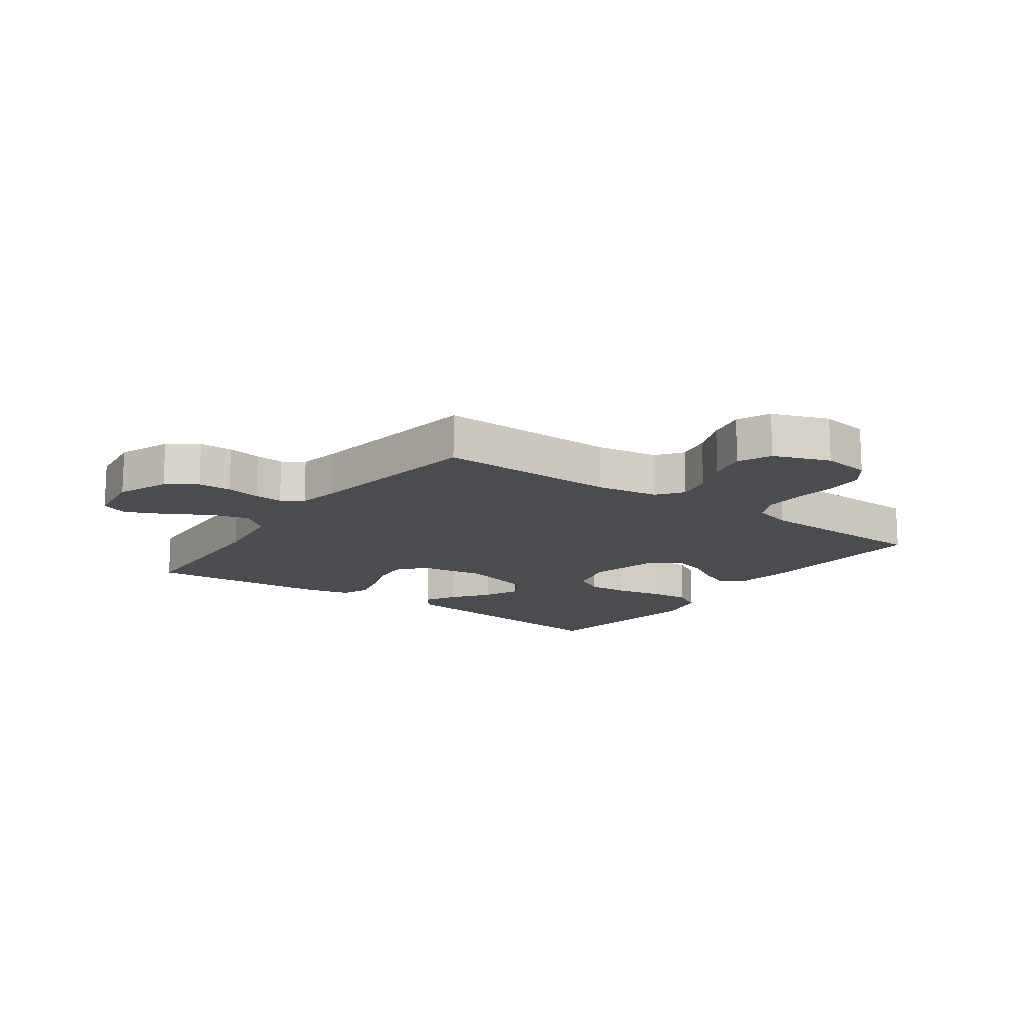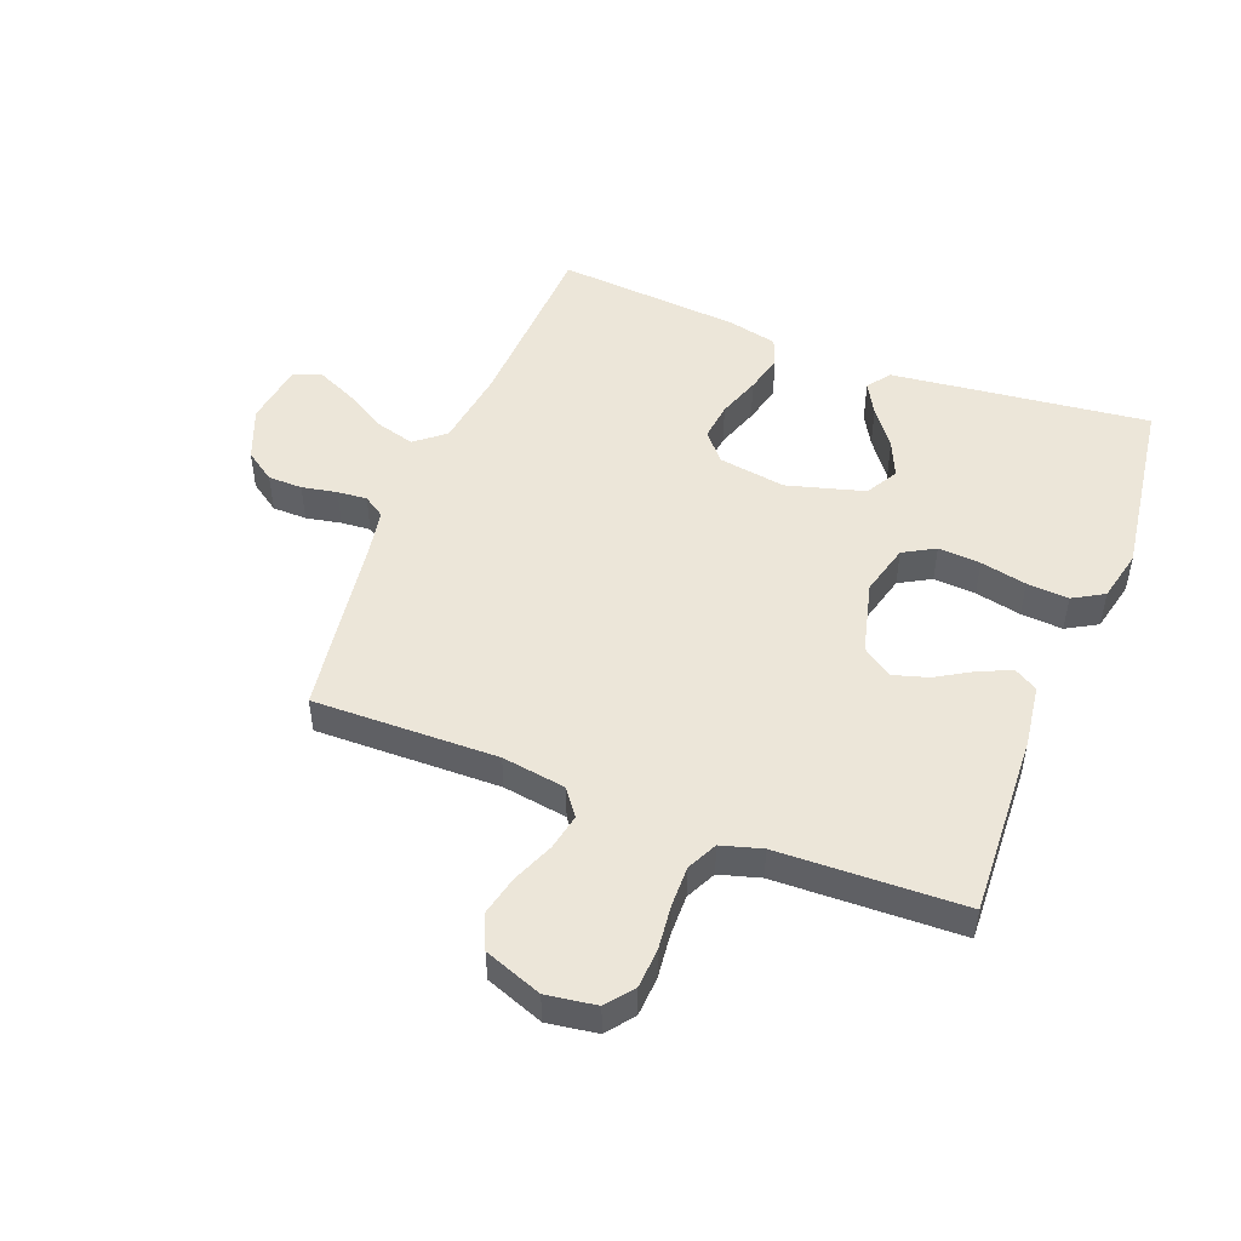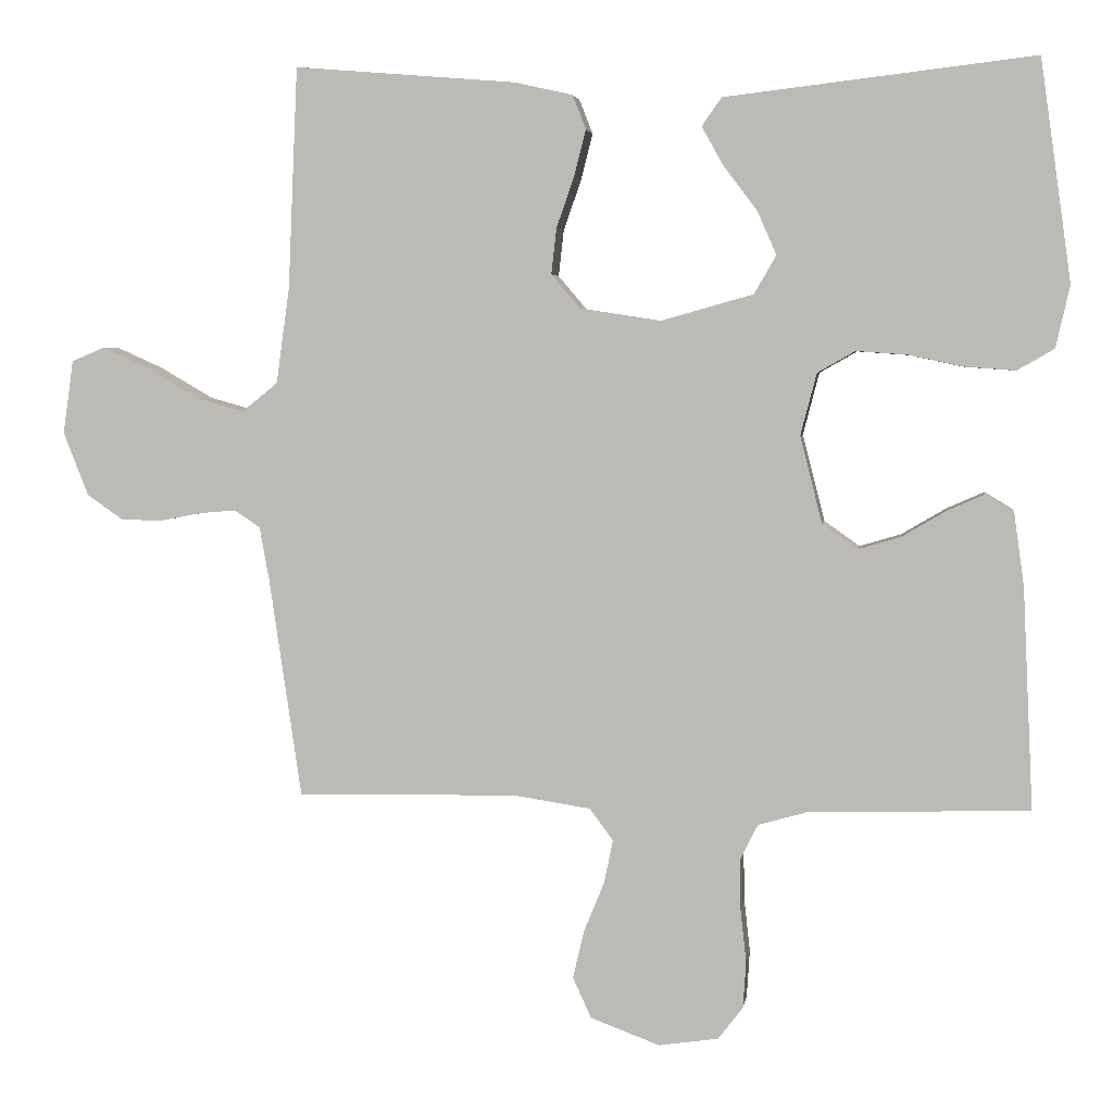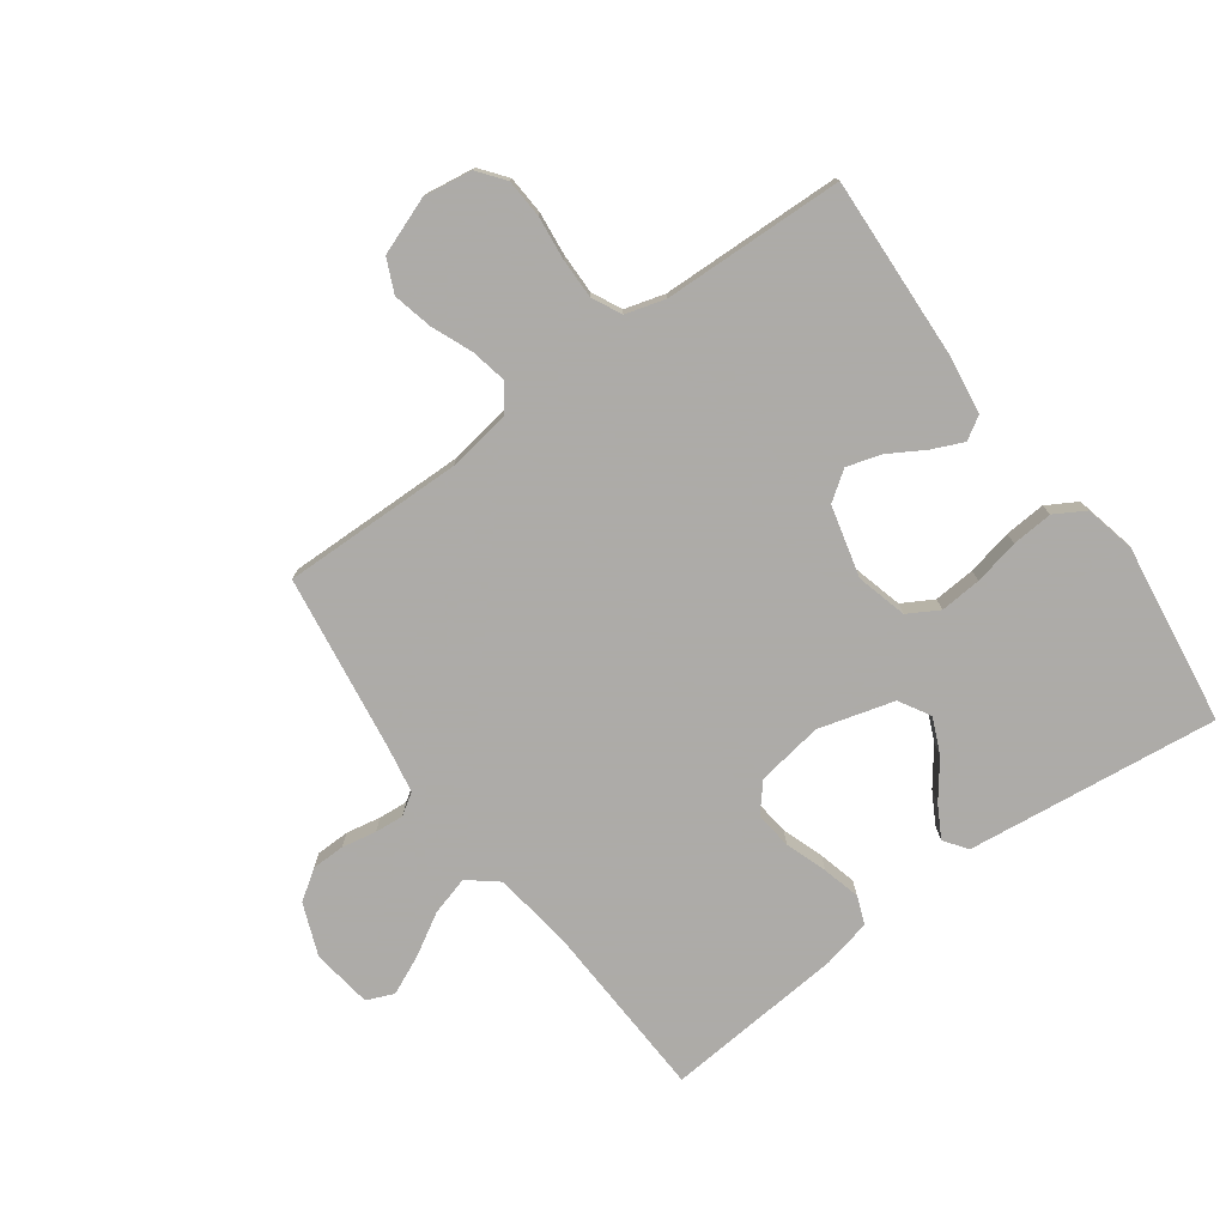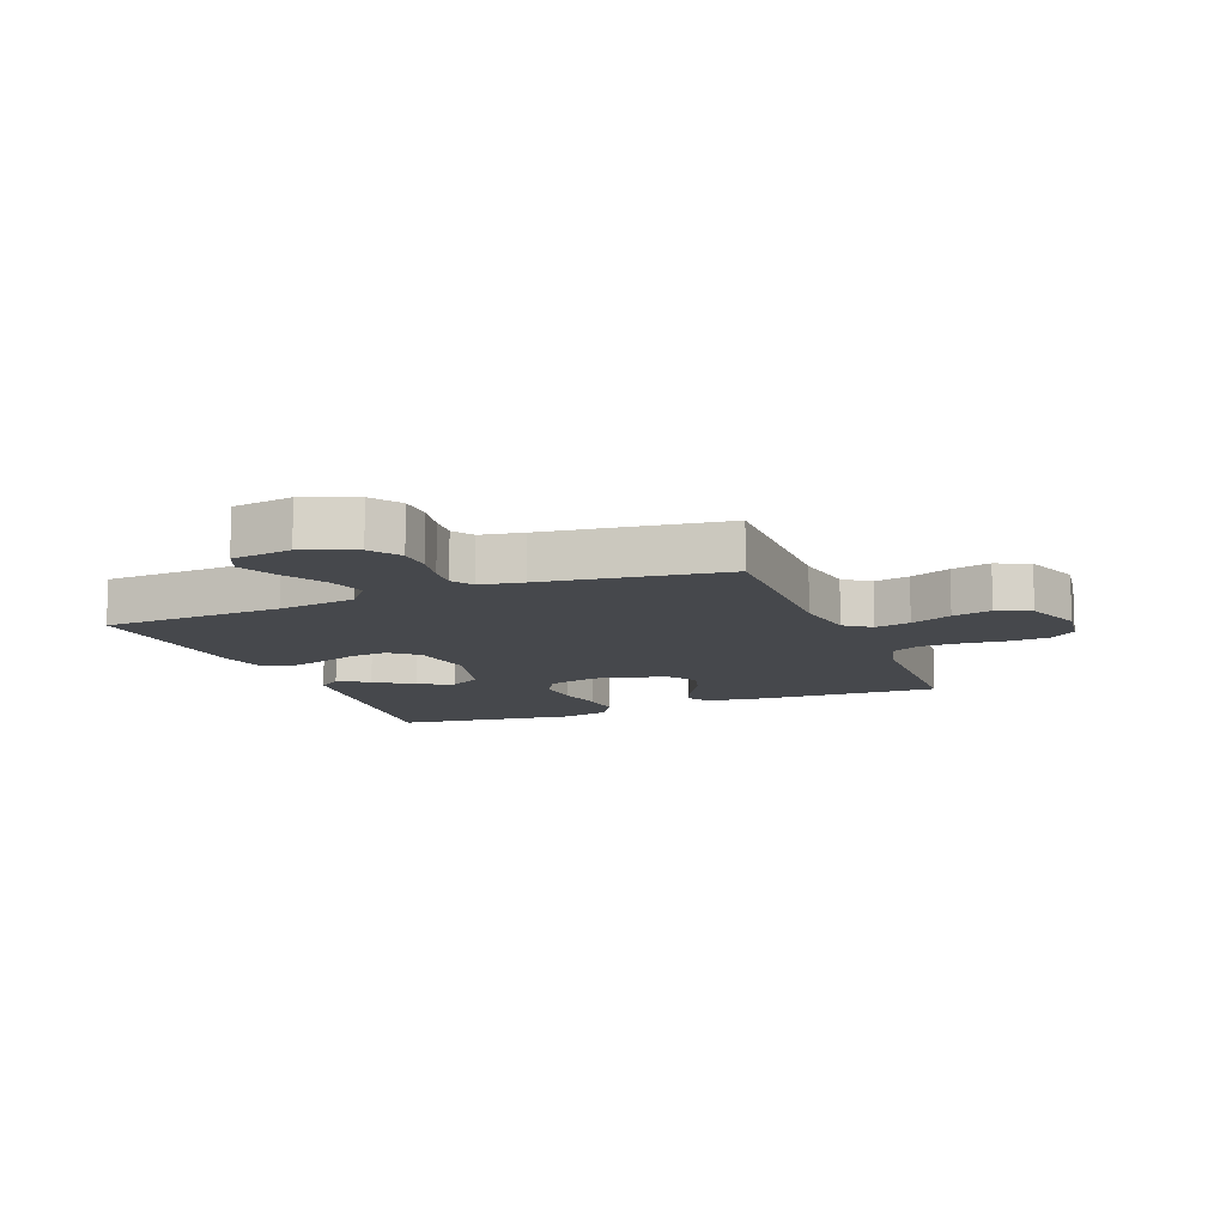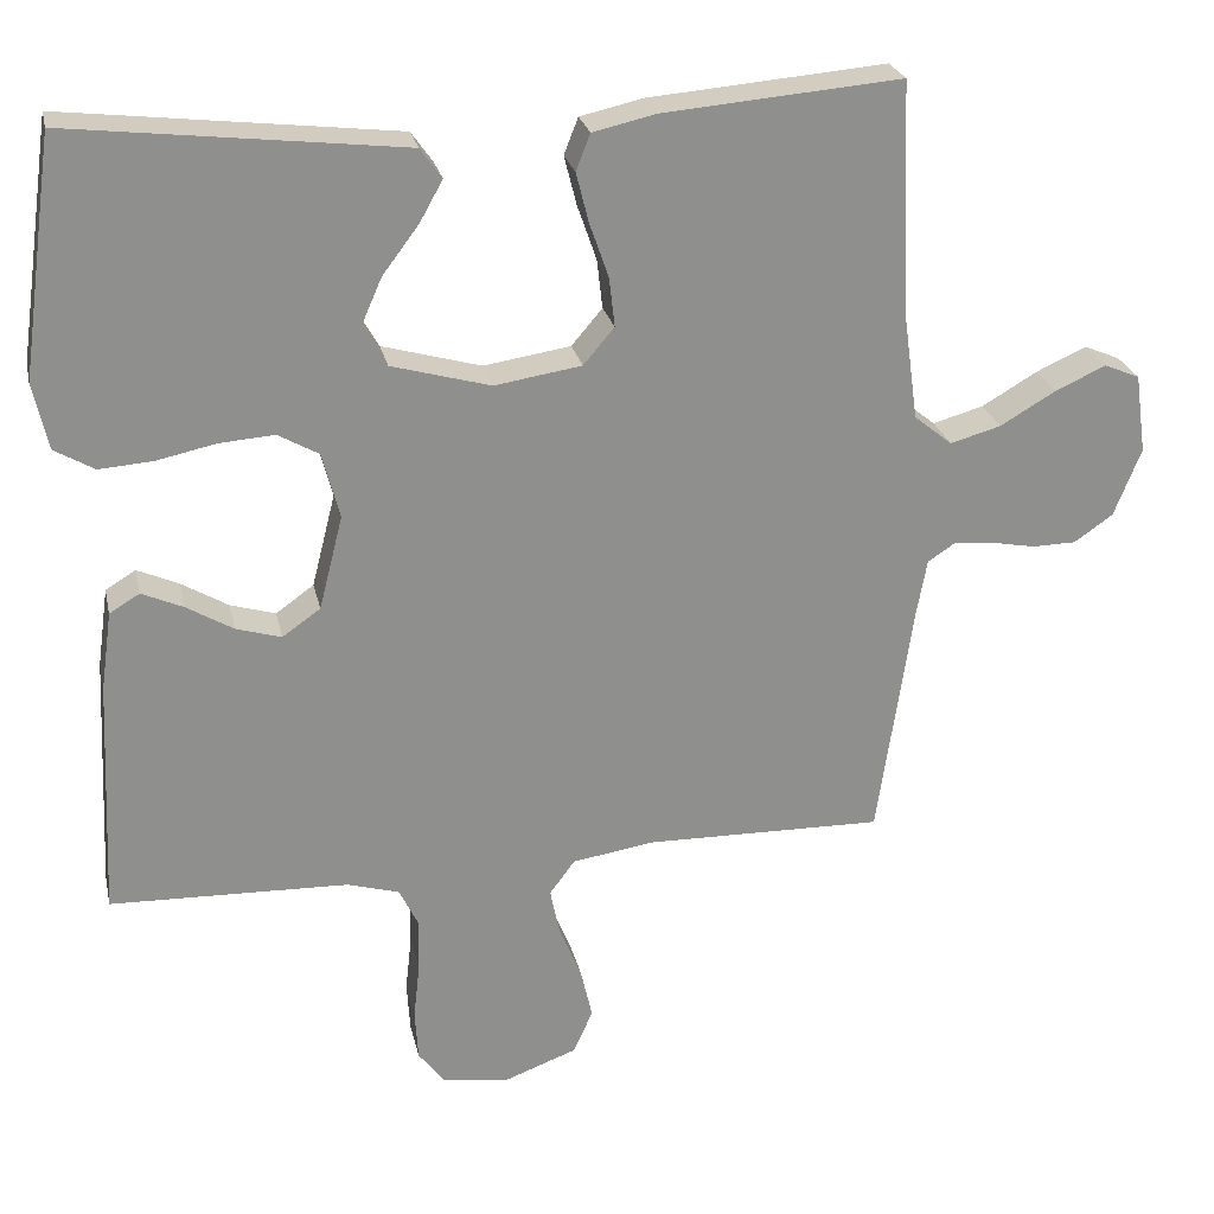
<metadata>
{"format":"obj","ext":"obj","renderer":"f3d","projection":"perspective","resolution":1024,"background":"white","views":[{"elev":-14.7,"azim":144.3,"up":"+Y"},{"elev":49.3,"azim":-158.8,"up":"+Y"},{"elev":3.9,"azim":-171.8,"up":"+Z"},{"elev":-76.5,"azim":-143.9,"up":"+Y"},{"elev":-11.5,"azim":111.8,"up":"+Y"},{"elev":25.0,"azim":-12.2,"up":"+Z"}]}
</metadata>
<code>
v 0.5 0.07 -0.5
v 0.2 0.07 -0.495
v 0.096 0.07 -0.511
v 0.064 0.07 -0.554
v 0.076 0.07 -0.613
v 0.104 0.07 -0.681
v 0.119 0.07 -0.746
v 0.094 0.07 -0.801
v 0 0.07 -0.836
v -0.081 0.07 -0.824
v -0.115 0.07 -0.78
v -0.119 0.07 -0.716
v -0.111 0.07 -0.644
v -0.11 0.07 -0.577
v -0.134 0.07 -0.528
v -0.2 0.07 -0.509
v -0.5 0.07 -0.5
v -0.486 0.07 -0.2
v -0.472 0.07 -0.1
v -0.434 0.07 -0.077
v -0.382 0.07 -0.1
v -0.323 0.07 -0.135
v -0.266 0.07 -0.152
v -0.218 0.07 -0.118
v -0.188 0.07 0
v -0.21 0.07 0.084
v -0.261 0.07 0.113
v -0.33 0.07 0.108
v -0.405 0.07 0.092
v -0.473 0.07 0.087
v -0.523 0.07 0.116
v -0.542 0.07 0.2
v -0.5 0.07 0.5
v -0.2 0.07 0.465
v -0.081 0.07 0.451
v -0.054 0.07 0.413
v -0.083 0.07 0.361
v -0.129 0.07 0.3
v -0.155 0.07 0.241
v -0.125 0.07 0.189
v 0 0.07 0.154
v 0.11 0.07 0.171
v 0.149 0.07 0.217
v 0.142 0.07 0.279
v 0.118 0.07 0.348
v 0.102 0.07 0.411
v 0.12 0.07 0.457
v 0.2 0.07 0.475
v 0.5 0.07 0.5
v 0.513 0.07 0.2
v 0.531 0.07 0.07
v 0.579 0.07 0.031
v 0.643 0.07 0.049
v 0.713 0.07 0.09
v 0.777 0.07 0.119
v 0.822 0.07 0.1
v 0.836 0.07 0
v 0.802 0.07 -0.086
v 0.753 0.07 -0.12
v 0.697 0.07 -0.121
v 0.64 0.07 -0.11
v 0.592 0.07 -0.106
v 0.557 0.07 -0.129
v 0.544 0.07 -0.2
v 0.5 0 -0.5
v 0.2 0 -0.495
v 0.096 0 -0.511
v 0.064 0 -0.554
v 0.076 0 -0.613
v 0.104 0 -0.681
v 0.119 0 -0.746
v 0.094 0 -0.801
v 0 0 -0.836
v -0.081 0 -0.824
v -0.115 0 -0.78
v -0.119 0 -0.716
v -0.111 0 -0.644
v -0.11 0 -0.577
v -0.134 0 -0.528
v -0.2 0 -0.509
v -0.5 0 -0.5
v -0.486 0 -0.2
v -0.472 0 -0.1
v -0.434 0 -0.077
v -0.382 0 -0.1
v -0.323 0 -0.135
v -0.266 0 -0.152
v -0.218 0 -0.118
v -0.188 0 0
v -0.21 0 0.084
v -0.261 0 0.113
v -0.33 0 0.108
v -0.405 0 0.092
v -0.473 0 0.087
v -0.523 0 0.116
v -0.542 0 0.2
v -0.5 0 0.5
v -0.2 0 0.465
v -0.081 0 0.451
v -0.054 0 0.413
v -0.083 0 0.361
v -0.129 0 0.3
v -0.155 0 0.241
v -0.125 0 0.189
v 0 0 0.154
v 0.11 0 0.171
v 0.149 0 0.217
v 0.142 0 0.279
v 0.118 0 0.348
v 0.102 0 0.411
v 0.12 0 0.457
v 0.2 0 0.475
v 0.5 0 0.5
v 0.513 0 0.2
v 0.531 0 0.07
v 0.579 0 0.031
v 0.643 0 0.049
v 0.713 0 0.09
v 0.777 0 0.119
v 0.822 0 0.1
v 0.836 0 0
v 0.802 0 -0.086
v 0.753 0 -0.12
v 0.697 0 -0.121
v 0.64 0 -0.11
v 0.592 0 -0.106
v 0.557 0 -0.129
v 0.544 0 -0.2
f 58 59 60 61
f 58 61 62
f 57 58 62
f 56 57 62
f 53 54 55 56
f 53 56 62 63
f 47 48 49 50
f 47 50 51
f 44 45 46 47
f 44 47 51
f 43 44 51 52
f 35 36 37 38
f 35 38 39
f 34 35 39
f 33 34 39
f 32 33 39 40
f 28 29 30 31
f 27 28 31 32
f 19 20 21 22
f 19 22 23
f 16 17 18 19
f 15 16 19 23
f 14 15 23 24
f 10 11 12 13
f 10 13 14
f 9 10 14
f 5 6 7 8
f 4 5 8 9
f 64 1 2
f 63 64 2 3
f 52 53 63 3
f 42 43 52 3
f 27 32 40 41
f 26 27 41 42
f 25 26 42 3
f 4 9 14 24
f 3 4 24 25
f 125 124 123 122
f 126 125 122
f 126 122 121
f 126 121 120
f 120 119 118 117
f 127 126 120 117
f 114 113 112 111
f 115 114 111
f 111 110 109 108
f 115 111 108
f 116 115 108 107
f 102 101 100 99
f 103 102 99
f 103 99 98
f 103 98 97
f 104 103 97 96
f 95 94 93 92
f 96 95 92 91
f 86 85 84 83
f 87 86 83
f 83 82 81 80
f 87 83 80 79
f 88 87 79 78
f 77 76 75 74
f 78 77 74
f 78 74 73
f 72 71 70 69
f 73 72 69 68
f 66 65 128
f 67 66 128 127
f 67 127 117 116
f 67 116 107 106
f 105 104 96 91
f 106 105 91 90
f 67 106 90 89
f 88 78 73 68
f 89 88 68 67
f 1 65 66 2
f 2 66 67 3
f 3 67 68 4
f 4 68 69 5
f 5 69 70 6
f 6 70 71 7
f 7 71 72 8
f 8 72 73 9
f 9 73 74 10
f 10 74 75 11
f 11 75 76 12
f 12 76 77 13
f 13 77 78 14
f 14 78 79 15
f 15 79 80 16
f 16 80 81 17
f 17 81 82 18
f 18 82 83 19
f 19 83 84 20
f 20 84 85 21
f 21 85 86 22
f 22 86 87 23
f 23 87 88 24
f 24 88 89 25
f 25 89 90 26
f 26 90 91 27
f 27 91 92 28
f 28 92 93 29
f 29 93 94 30
f 30 94 95 31
f 31 95 96 32
f 32 96 97 33
f 33 97 98 34
f 34 98 99 35
f 35 99 100 36
f 36 100 101 37
f 37 101 102 38
f 38 102 103 39
f 39 103 104 40
f 40 104 105 41
f 41 105 106 42
f 42 106 107 43
f 43 107 108 44
f 44 108 109 45
f 45 109 110 46
f 46 110 111 47
f 47 111 112 48
f 48 112 113 49
f 49 113 114 50
f 50 114 115 51
f 51 115 116 52
f 52 116 117 53
f 53 117 118 54
f 54 118 119 55
f 55 119 120 56
f 56 120 121 57
f 57 121 122 58
f 58 122 123 59
f 59 123 124 60
f 60 124 125 61
f 61 125 126 62
f 62 126 127 63
f 63 127 128 64
f 64 128 65 1

</code>
